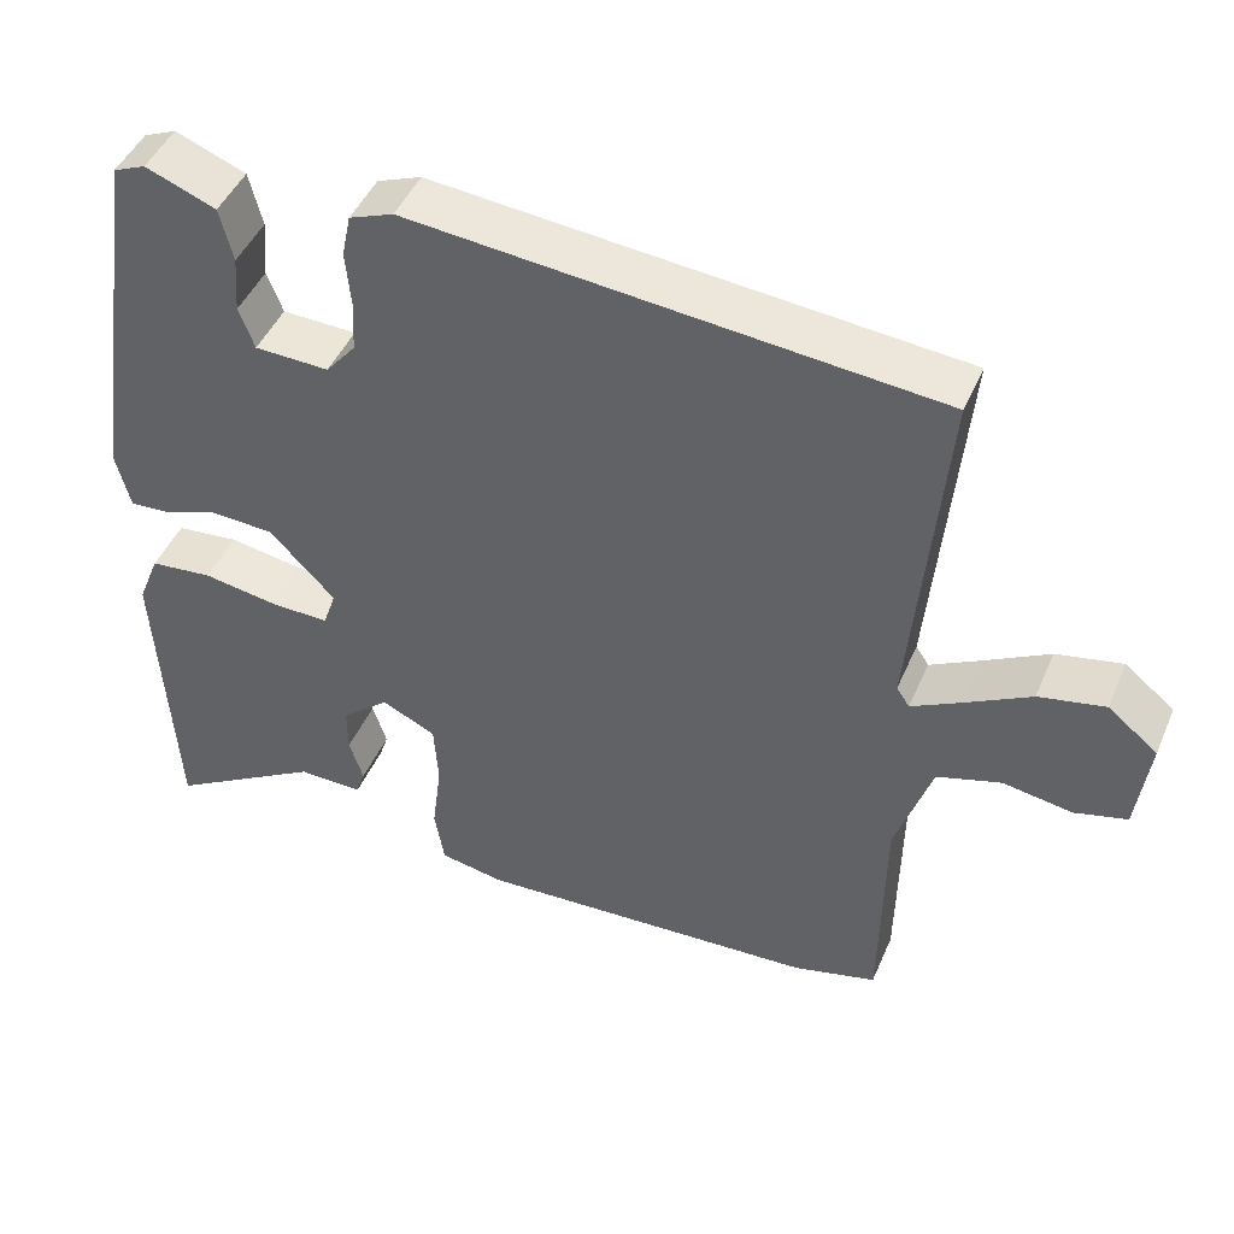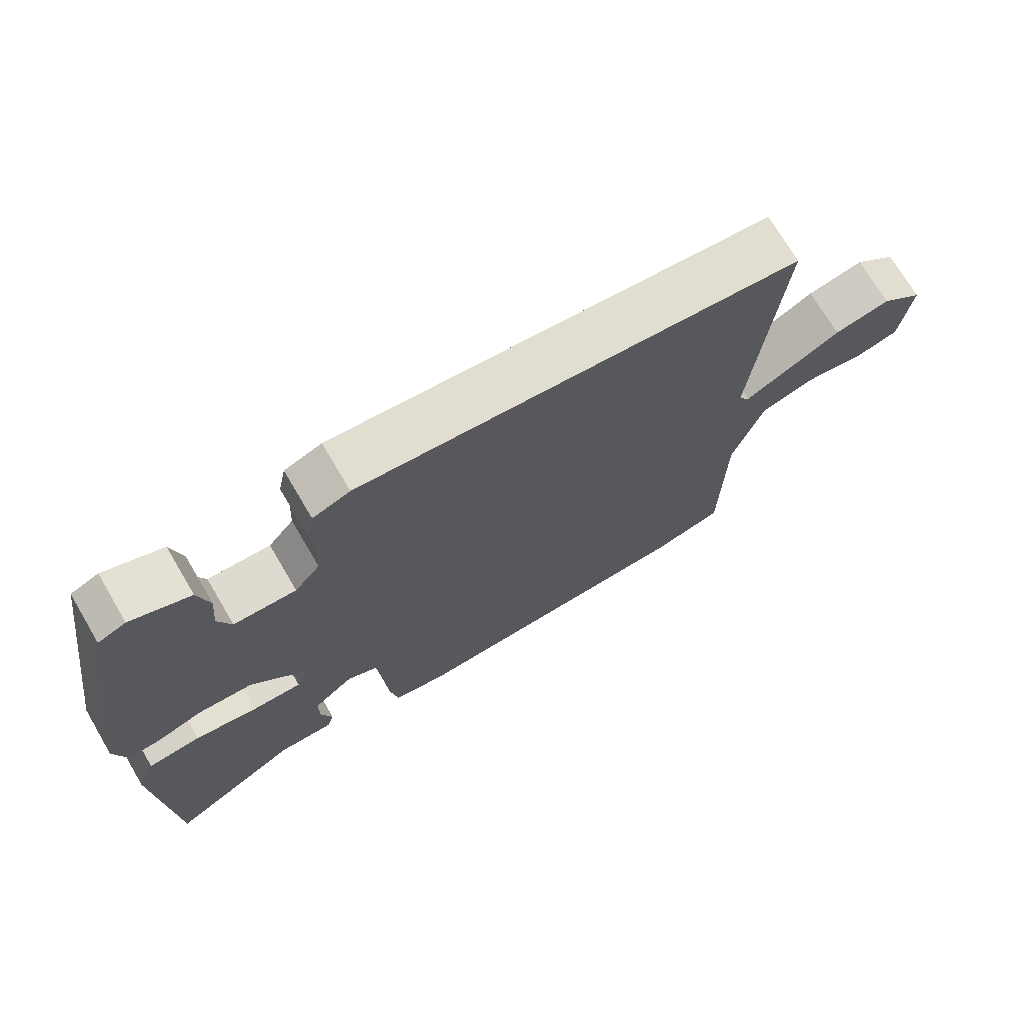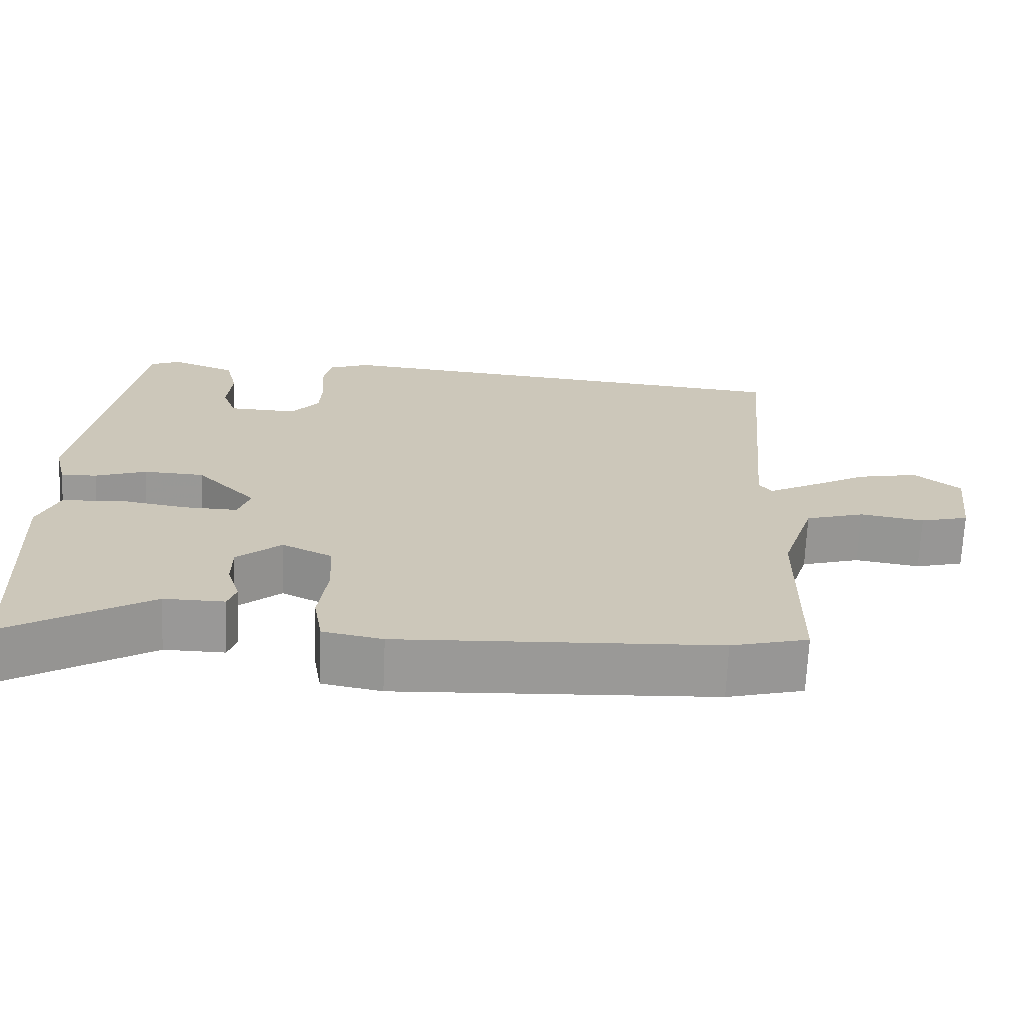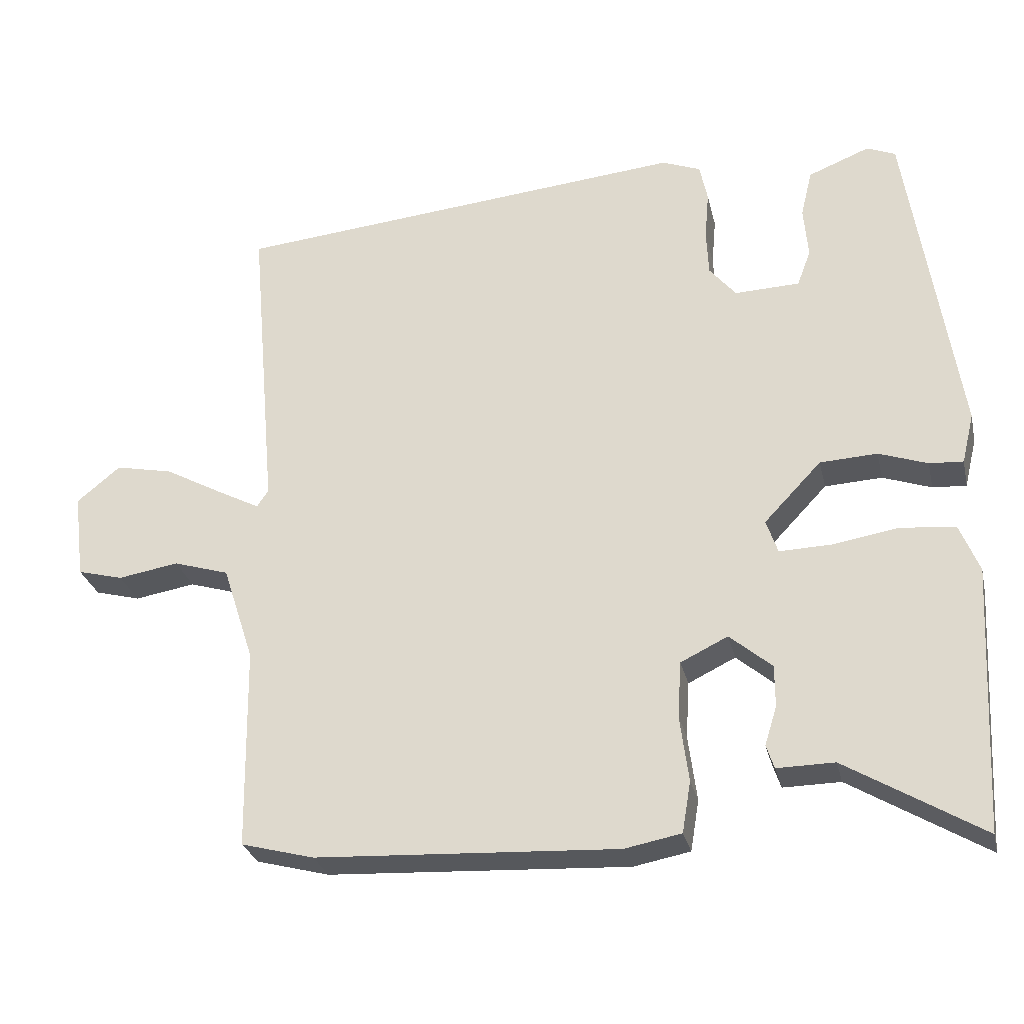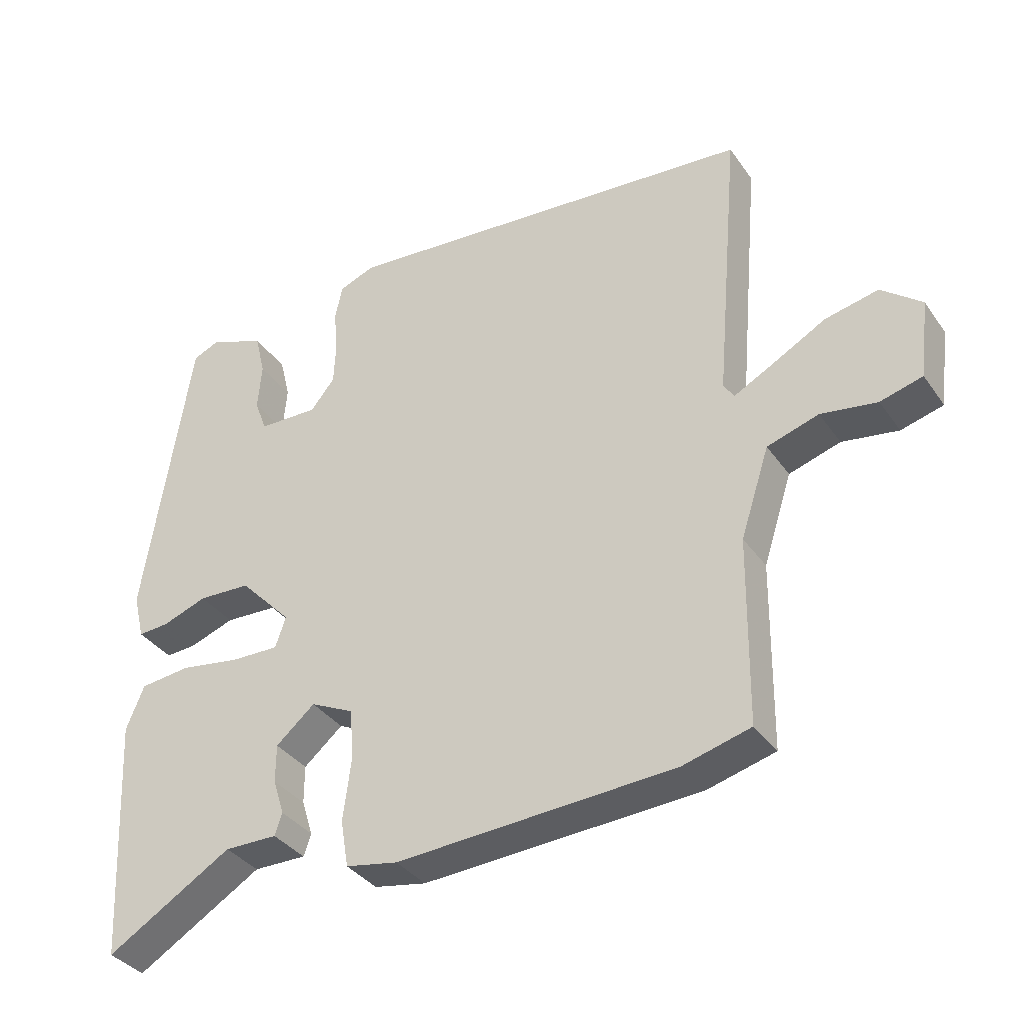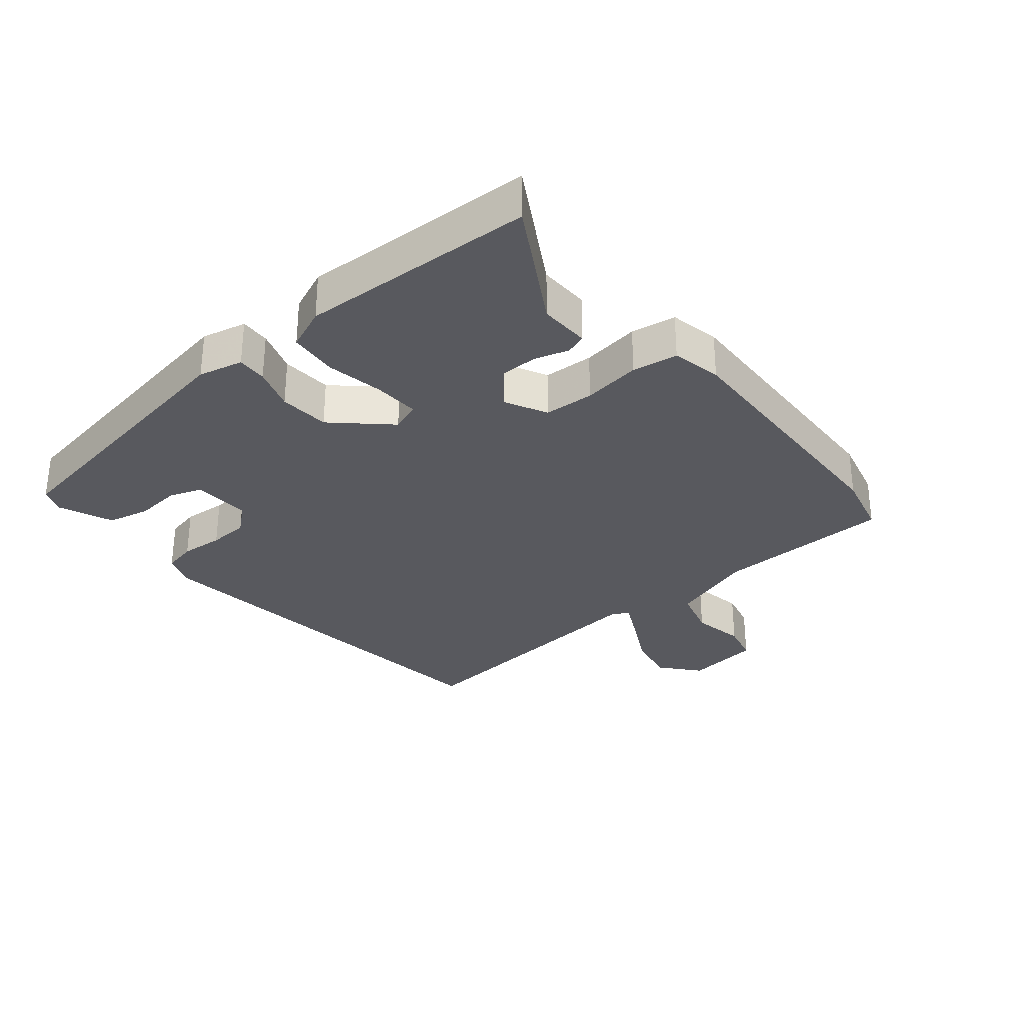
<metadata>
{"format":"obj","ext":"obj","renderer":"f3d","projection":"perspective","resolution":1024,"background":"white","views":[{"elev":46.0,"azim":-157.4,"up":"+Z"},{"elev":72.0,"azim":149.5,"up":"+Z"},{"elev":-68.8,"azim":177.5,"up":"+Z"},{"elev":-28.3,"azim":12.9,"up":"+Z"},{"elev":-36.0,"azim":-149.4,"up":"+Z"},{"elev":-30.4,"azim":130.4,"up":"+Y"}]}
</metadata>
<code>
v 0.493 0.07 -0.567
v 0.303 0.07 -0.453
v 0.223 0.07 -0.454
v 0.212 0.07 -0.421
v 0.229 0.07 -0.367
v 0.229 0.07 -0.309
v 0.17 0.07 -0.259
v 0.104 0.07 -0.291
v 0.099 0.07 -0.37
v 0.111 0.07 -0.462
v 0.099 0.07 -0.533
v 0.02 0.07 -0.548
v -0.401 0.07 -0.526
v -0.503 0.07 -0.499
v -0.507 0.07 -0.217
v -0.551 0.07 -0.082
v -0.629 0.07 -0.058
v -0.714 0.07 -0.072
v -0.778 0.07 -0.055
v -0.793 0.07 0.065
v -0.732 0.07 0.115
v -0.651 0.07 0.098
v -0.569 0.07 0.053
v -0.51 0.07 0.022
v -0.494 0.07 0.046
v -0.532 0.07 0.48
v 0.107 0.07 0.539
v 0.161 0.07 0.518
v 0.172 0.07 0.465
v 0.166 0.07 0.397
v 0.169 0.07 0.333
v 0.206 0.07 0.288
v 0.297 0.07 0.291
v 0.316 0.07 0.342
v 0.31 0.07 0.414
v 0.326 0.07 0.48
v 0.412 0.07 0.514
v 0.452 0.07 0.497
v 0.521 0.07 0.039
v 0.504 0.07 -0.031
v 0.457 0.07 -0.028
v 0.389 0.07 -0.004
v 0.309 0.07 -0.008
v 0.229 0.07 -0.092
v 0.245 0.07 -0.139
v 0.317 0.07 -0.137
v 0.409 0.07 -0.122
v 0.486 0.07 -0.13
v 0.513 0.07 -0.197
v 0.493 0 -0.567
v 0.303 0 -0.453
v 0.223 0 -0.454
v 0.212 0 -0.421
v 0.229 0 -0.367
v 0.229 0 -0.309
v 0.17 0 -0.259
v 0.104 0 -0.291
v 0.099 0 -0.37
v 0.111 0 -0.462
v 0.099 0 -0.533
v 0.02 0 -0.548
v -0.401 0 -0.526
v -0.503 0 -0.499
v -0.507 0 -0.217
v -0.551 0 -0.082
v -0.629 0 -0.058
v -0.714 0 -0.072
v -0.778 0 -0.055
v -0.793 0 0.065
v -0.732 0 0.115
v -0.651 0 0.098
v -0.569 0 0.053
v -0.51 0 0.022
v -0.494 0 0.046
v -0.532 0 0.48
v 0.107 0 0.539
v 0.161 0 0.518
v 0.172 0 0.465
v 0.166 0 0.397
v 0.169 0 0.333
v 0.206 0 0.288
v 0.297 0 0.291
v 0.316 0 0.342
v 0.31 0 0.414
v 0.326 0 0.48
v 0.412 0 0.514
v 0.452 0 0.497
v 0.521 0 0.039
v 0.504 0 -0.031
v 0.457 0 -0.028
v 0.389 0 -0.004
v 0.309 0 -0.008
v 0.229 0 -0.092
v 0.245 0 -0.139
v 0.317 0 -0.137
v 0.409 0 -0.122
v 0.486 0 -0.13
v 0.513 0 -0.197
f 49 1 2
f 48 49 2
f 47 48 2
f 46 47 2
f 45 46 2 3
f 40 41 42
f 39 40 42
f 38 39 42
f 37 38 42
f 36 37 42
f 35 36 42
f 34 35 42
f 33 34 42 43
f 32 33 43 44
f 28 29 30
f 27 28 30
f 26 27 30
f 25 26 30
f 24 25 30 31
f 21 22 23
f 20 21 23
f 19 20 23
f 18 19 23
f 17 18 23
f 16 17 23 24
f 31 32 44
f 24 31 44
f 16 24 44
f 15 16 44
f 13 14 15
f 12 13 15
f 11 12 15
f 10 11 15
f 9 10 15
f 3 4 5
f 45 3 5
f 45 5 6
f 44 45 6 7
f 15 44 7 8
f 8 9 15
f 51 50 98
f 51 98 97
f 51 97 96
f 51 96 95
f 52 51 95 94
f 91 90 89
f 91 89 88
f 91 88 87
f 91 87 86
f 91 86 85
f 91 85 84
f 91 84 83
f 92 91 83 82
f 93 92 82 81
f 79 78 77
f 79 77 76
f 79 76 75
f 79 75 74
f 80 79 74 73
f 72 71 70
f 72 70 69
f 72 69 68
f 72 68 67
f 72 67 66
f 73 72 66 65
f 93 81 80
f 93 80 73
f 93 73 65
f 93 65 64
f 64 63 62
f 64 62 61
f 64 61 60
f 64 60 59
f 64 59 58
f 54 53 52
f 54 52 94
f 55 54 94
f 56 55 94 93
f 57 56 93 64
f 64 58 57
f 1 50 51 2
f 2 51 52 3
f 3 52 53 4
f 4 53 54 5
f 5 54 55 6
f 6 55 56 7
f 7 56 57 8
f 8 57 58 9
f 9 58 59 10
f 10 59 60 11
f 11 60 61 12
f 12 61 62 13
f 13 62 63 14
f 14 63 64 15
f 15 64 65 16
f 16 65 66 17
f 17 66 67 18
f 18 67 68 19
f 19 68 69 20
f 20 69 70 21
f 21 70 71 22
f 22 71 72 23
f 23 72 73 24
f 24 73 74 25
f 25 74 75 26
f 26 75 76 27
f 27 76 77 28
f 28 77 78 29
f 29 78 79 30
f 30 79 80 31
f 31 80 81 32
f 32 81 82 33
f 33 82 83 34
f 34 83 84 35
f 35 84 85 36
f 36 85 86 37
f 37 86 87 38
f 38 87 88 39
f 39 88 89 40
f 40 89 90 41
f 41 90 91 42
f 42 91 92 43
f 43 92 93 44
f 44 93 94 45
f 45 94 95 46
f 46 95 96 47
f 47 96 97 48
f 48 97 98 49
f 49 98 50 1

</code>
